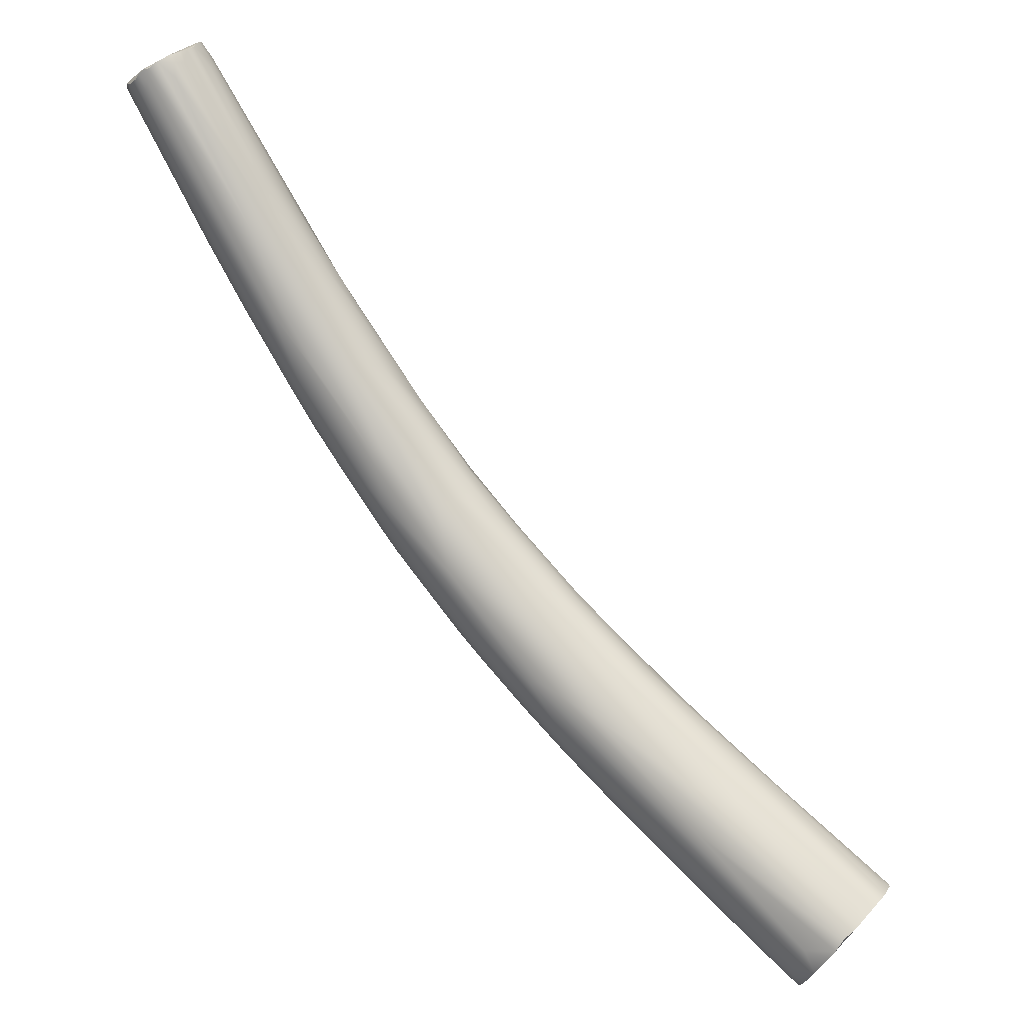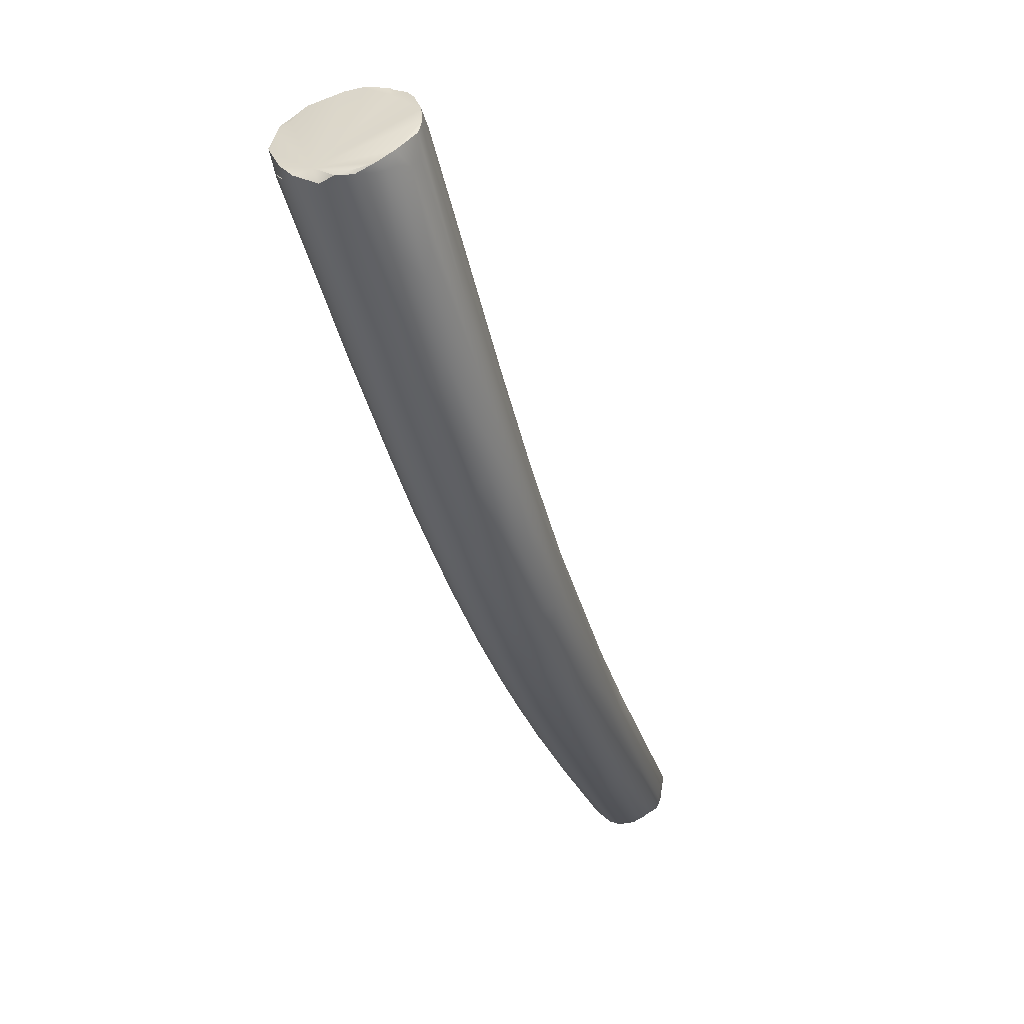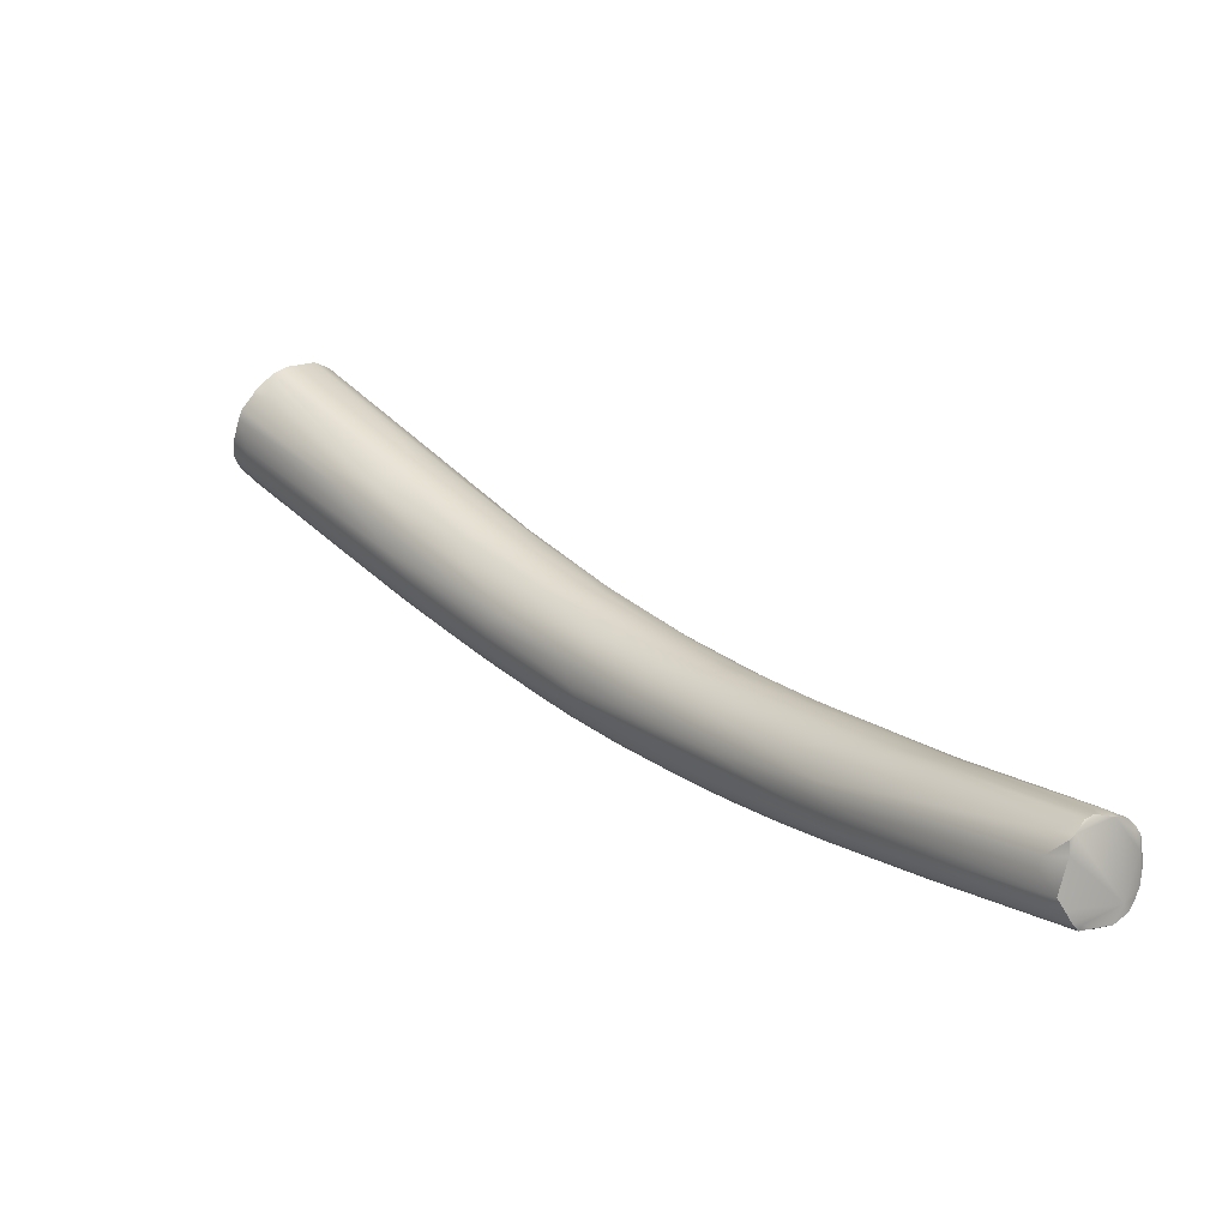
<metadata>
{"format":"obj","ext":"obj","renderer":"f3d","projection":"perspective","resolution":1024,"background":"white","views":[{"elev":36.7,"azim":-19.2,"up":"+Y"},{"elev":-76.9,"azim":51.0,"up":"+Y"},{"elev":-31.1,"azim":159.1,"up":"+Z"}]}
</metadata>
<code>
v -69.65 -25.73 1150
v -69.66 -25.47 1150
v -70.04 -25.21 1150
v -70 -25.48 1151
v -70.03 -25.38 1150
v -69.93 -25.45 1150
v -69.79 -25.3 1150
v -69.16 -27.5 1152
v -69.95 -24.89 1151
v -69.88 -24.84 1151
v -69.88 -24.75 1151
v -69.78 -25.03 1151
v -69.74 -24.88 1151
v -69.78 -24.64 1151
v -69.68 -24.59 1151
v -69.67 -24.6 1151
v -69.49 -24.47 1151
v -70.06 -25.08 1151
v -69.27 -27.36 1152
v -69.01 -28.12 1152
v -69.19 -24.75 1151
v -69.14 -27.3 1153
v -69.05 -27.92 1153
v -69.06 -27.73 1153
v -69.23 -25.43 1150
v -69.05 -25.33 1150
v -68.83 -25.28 1150
v -69.38 -25.91 1150
v -69.36 -25.64 1150
v -69.12 -25.74 1150
v -69.02 -25.44 1150
v -68.73 -25.61 1150
v -68.84 -27.68 1151
v -69.2 -24.38 1151
v -69.15 -24.5 1151
v -69 -24.36 1151
v -68.83 -24.34 1151
v -68.65 -24.37 1151
v -68.7 -28.86 1153
v -68.65 -28.45 1152
v -68.56 -29.02 1153
v -68.25 -29.56 1153
v -68.94 -24.52 1151
v -68.54 -29.29 1154
v -68.07 -30.39 1154
v -68.04 -30.36 1154
v -68.24 -27.5 1154
v -68.15 -28.99 1154
v -68.4 -29.46 1154
v -68.37 -29.3 1154
v -67.97 -30.6 1155
v -67.88 -30.53 1155
v -67.96 -28.84 1154
v -67.84 -30.28 1155
v -68.5 -25.57 1150
v -68.62 -25.12 1150
v -68.42 -24.97 1150
v -68.17 -25.08 1150
v -67.92 -27.72 1151
v -68.03 -28.25 1152
v -68.24 -28.45 1152
v -68.5 -24.4 1151
v -68.37 -24.82 1151
v -68.48 -24.61 1150
v -68.41 -24.45 1151
v -68.3 -24.75 1151
v -68.2 -24.9 1151
v -68.22 -24.81 1151
v -68.04 -29.34 1153
v -67.93 -29.97 1153
v -67.5 -29.98 1153
v -67.78 -30.71 1154
v -67.42 -31.24 1154
v -68 -26.91 1153
v -67.74 -26.71 1153
v -67.53 -26.87 1153
v -67.51 -31.6 1155
v -67.55 -31.55 1155
v -67.37 -31.75 1155
v -67.08 -32.16 1155
v -67.05 -32.46 1156
v -67.47 -30.03 1155
v -67.26 -29.99 1156
v -66.96 -29.91 1156
v -67.34 -31.79 1156
v -67.24 -32.12 1156
v -67.13 -31.93 1156
v -67 -32.62 1156
v -66.7 -33.15 1157
v -66.74 -31.35 1157
v -66.73 -32.31 1157
v -66.69 -32.01 1157
v -66.66 -32.99 1157
v -66.45 -33.5 1157
v -67.33 -28.72 1152
v -66.74 -29.21 1153
v -67.3 -29.98 1153
v -67.02 -29.87 1153
v -66.73 -29.8 1153
v -66.95 -30.81 1154
v -67.22 -27.25 1153
v -66.56 -30.9 1154
v -67.12 -31.15 1154
v -66.94 -31.96 1155
v -66.46 -32.01 1154
v -66.52 -32.27 1155
v -66.89 -28.29 1154
v -66.71 -32.66 1155
v -66.73 -32.88 1156
v -66.29 -33.08 1156
v -66.21 -33.49 1156
v -66.64 -29.77 1155
v -66.52 -33.4 1156
v -66.4 -33.68 1157
v -66.17 -34 1157
v -66.06 -33.98 1157
v -66.54 -31.25 1157
v -66.24 -31.18 1157
v -66.06 -31.15 1157
v -66.42 -33.65 1157
v -66.08 -34.21 1158
v -65.8 -34.5 1157
v -65.66 -34.78 1158
v -66.37 -33.18 1158
v -65.95 -34.12 1158
v -65.89 -34.39 1158
v -65.53 -34.99 1159
v -65.69 -32.76 1158
v -65.7 -33.37 1159
v -65.52 -34.34 1159
v -65.39 -35.01 1159
v -65.42 -34.81 1159
v -66.61 -28.81 1153
v -66.34 -30.89 1154
v -66.11 -31.93 1154
v -66.4 -28.98 1154
v -66.17 -29.42 1154
v -65.45 -31.05 1155
v -65.57 -31.73 1155
v -65.66 -32.12 1155
v -65.95 -33.24 1156
v -65.82 -33.04 1155
v -65.64 -32.95 1155
v -65.41 -32.93 1155
v -66.1 -30.07 1156
v -65.69 -34.43 1157
v -65.75 -33.96 1156
v -65.27 -34.39 1157
v -65.26 -34.12 1156
v -65.28 -34.74 1157
v -64.96 -34.95 1157
v -65.73 -31.09 1157
v -65.51 -31.16 1157
v -65.49 -34.9 1158
v -65.35 -35.19 1158
v -65.19 -35.08 1158
v -65.11 -35.37 1158
v -65.63 -32.25 1158
v -65.24 -32.15 1158
v -65.43 -35.14 1158
v -65.09 -35.59 1159
v -65 -35.68 1159
v -64.82 -35.81 1159
v -64.65 -36.08 1159
v -65.17 -35.44 1159
v -64.85 -35.75 1160
v -64.65 -36.14 1160
v -64.56 -36.2 1160
v -64.85 -35.39 1160
v -64.56 -35.21 1161
v -64.42 -35.1 1161
v -64.71 -35.78 1160
v -64.16 -36.02 1161
v -65.3 -31.12 1155
v -65.33 -30.98 1156
v -64.83 -33.4 1156
v -65.09 -34.02 1156
v -64.98 -34.37 1157
v -64.85 -34.12 1156
v -64.65 -34.01 1157
v -64.42 -32.75 1156
v -64.51 -32.37 1157
v -64.19 -34.92 1157
v -64.53 -35.27 1158
v -64.34 -35.23 1158
v -64.67 -35.75 1158
v -64.56 -35.6 1158
v -64.09 -35.95 1158
v -64.02 -35.76 1158
v -64.66 -32.12 1157
v -64.44 -32.64 1158
v -64.26 -36.3 1159
v -63.99 -36.33 1159
v -64.4 -36.43 1160
v -64.04 -36.66 1160
v -63.93 -36.92 1160
v -64.35 -33.51 1159
v -64.56 -33.91 1160
v -63.95 -36.82 1161
v -63.93 -36.93 1161
v -63.74 -37.18 1161
v -63.71 -34.65 1161
v -64.06 -36.42 1161
v -64.01 -36.64 1161
v -63.52 -35.5 1162
v -63.91 -33.85 1157
v -63.78 -33.84 1157
v -64.11 -34.57 1157
v -63.7 -35.33 1158
v -63.77 -35.58 1158
v -63.94 -33.11 1158
v -63.87 -33.22 1158
v -63.62 -33.73 1158
v -63.34 -35.06 1158
v -63.21 -35.56 1158
v -63.59 -36.46 1159
v -63.4 -36.29 1159
v -63.63 -36.9 1160
v -63.44 -36.89 1160
v -63.08 -36.93 1160
v -63.53 -33.92 1160
v -63.12 -34.14 1160
v -62.82 -37.61 1161
v -63.12 -37.65 1161
v -62.74 -37.86 1161
v -63.12 -34.66 1161
v -63.11 -37.79 1162
v -62.92 -38.02 1162
v -62.79 -38.13 1162
v -62.94 -37.38 1163
v -62.87 -37.87 1163
v -62.58 -37.99 1164
v -62.99 -36.34 1159
v -63.02 -34.23 1159
v -62.75 -34.68 1159
v -62.67 -35.31 1159
v -62.51 -35.24 1159
v -62.36 -36.71 1160
v -62.05 -36.73 1160
v -62.64 -37.52 1160
v -62.36 -37.46 1160
v -62.13 -38.28 1162
v -62.11 -35.18 1161
v -62.16 -38.64 1162
v -62.18 -38.49 1162
v -62.32 -35.11 1161
v -62.1 -38.81 1163
v -62 -38.79 1164
v -61.77 -39.11 1164
v -62.16 -37.12 1164
v -61.87 -36.47 1164
v -61.38 -39.2 1165
v -61.96 -35.56 1160
v -61.79 -36.54 1160
v -61.41 -36.55 1161
v -61.63 -37.67 1161
v -62.11 -35.18 1160
v -61.01 -36.67 1161
v -61.61 -38.48 1162
v -61.22 -38.5 1162
v -61.2 -36.07 1162
v -61.41 -39.12 1163
v -60.96 -36.31 1163
v -61.26 -39.56 1164
v -61.02 -39.64 1164
v -61.24 -36.35 1163
v -61.22 -36.69 1164
v -60.7 -39.92 1166
v -60.73 -40 1166
v -60.51 -40.22 1166
v -60.59 -40.2 1166
v -60.2 -40.17 1166
v -60.54 -39.17 1167
v -60.75 -39.72 1166
v -60.75 -39.64 1166
v -60.83 -39.32 1166
v -60.57 -39.82 1166
v -60.54 -39.29 1167
v -60.66 -38.77 1166
v -60.48 -38.56 1166
v -60.27 -38.76 1167
v -60.65 -38.26 1162
v -60.59 -39.24 1163
v -60.66 -36.49 1163
v -60.02 -37.09 1163
v -60.05 -39.39 1163
v -60.53 -39.67 1164
v -60.18 -40.46 1165
v -60.01 -40.56 1165
v -59.93 -40.59 1165
v -59.83 -40.57 1165
v -59.76 -40.58 1165
v -60.31 -40.42 1166
v -59.62 -38.18 1167
v -60.16 -38.57 1167
v -59.98 -38.38 1167
v -59.99 -38.54 1167
v -60.05 -37.17 1163
v -59.84 -38.62 1163
v -59.55 -40.49 1165
v -59.4 -40.53 1165
v -59.4 -40.39 1165
v -59.23 -40.27 1165
v -59.04 -40.33 1165
v -59.12 -40.04 1165
v -59.46 -37.9 1166
v -59.01 -38.05 1166
v -58.72 -39.62 1165
v -58.4 -39.66 1165
v -58.93 -39.83 1164
v -58.6 -39.91 1165
v -58.59 -39.22 1165
v -58.5 -39 1165
v -58.29 -39.29 1165
v -58.24 -38.79 1165
v -58.88 -37.97 1166
v -58.75 -38.11 1166
v -58.68 -38.11 1166
v -58.65 -38.14 1165
v -58.44 -38.32 1166
v -58.48 -38.59 1166
v -58.41 -38.36 1166
v -58.26 -38.63 1165
v -69.66 -25.47 1150
v -70.04 -25.21 1150
v -70.03 -25.38 1150
v -69.93 -25.45 1150
v -69.95 -24.89 1151
v -69.88 -24.75 1151
v -69.78 -24.64 1151
v -69.68 -24.59 1151
v -69.49 -24.47 1151
v -70.06 -25.08 1151
v -69.23 -25.43 1150
v -68.83 -25.28 1150
v -69.02 -25.44 1150
v -69.2 -24.38 1151
v -69 -24.36 1151
v -68.83 -24.34 1151
v -68.65 -24.37 1151
v -68.62 -25.12 1150
v -68.42 -24.97 1150
v -68.5 -24.4 1151
v -68.48 -24.61 1150
v -68.41 -24.45 1151
v -68.41 -24.45 1151
v -60.7 -39.92 1166
v -60.51 -40.22 1166
v -60.54 -39.17 1167
v -60.75 -39.72 1166
v -60.75 -39.64 1166
v -60.57 -39.82 1166
v -60.54 -39.29 1167
v -60.27 -38.76 1167
v -60.01 -40.56 1165
v -60.01 -40.56 1165
v -59.93 -40.59 1165
v -59.76 -40.58 1165
v -60.31 -40.42 1166
v -59.62 -38.18 1167
v -60.16 -38.57 1167
v -59.98 -38.38 1167
v -59.4 -40.53 1165
v -59.4 -40.53 1165
v -59.04 -40.33 1165
v -59.01 -38.05 1166
v -58.4 -39.66 1165
v -58.6 -39.91 1165
v -58.29 -39.29 1165
v -58.29 -39.29 1165
v -58.24 -38.79 1165
v -58.75 -38.11 1166
v -58.44 -38.32 1166
v -58.41 -38.36 1166
v -58.26 -38.63 1165
v -58.26 -38.63 1165
g grp1
f 2 1 6
f 327 7 324
f 1 40 6
f 29 1 2
f 29 28 1
f 5 4 3
f 3 4 18
f 326 7 327
f 6 8 19
f 7 326 325
f 6 19 5
f 6 40 8
f 5 20 4
f 19 20 5
f 333 10 325
f 9 10 333
f 7 325 10
f 10 9 11
f 329 328 12
f 14 329 13
f 330 10 11
f 12 13 329
f 330 16 10
f 330 15 16
f 13 331 14
f 34 16 17
f 16 15 17
f 10 16 34
f 35 337 332
f 35 332 21
f 7 10 34
f 18 22 328
f 4 23 18
f 18 23 24
f 4 20 23
f 13 12 48
f 12 328 48
f 48 331 13
f 18 24 22
f 328 22 54
f 22 50 54
f 23 49 24
f 22 24 50
f 23 44 49
f 49 50 24
f 328 54 48
f 25 324 7
f 25 26 31
f 30 334 336
f 26 25 7
f 27 31 26
f 27 26 7
f 335 32 336
f 32 335 55
f 55 335 56
f 341 27 7
f 334 29 2
f 29 334 30
f 61 28 29
f 29 30 61
f 30 60 61
f 30 336 60
f 33 40 1
f 28 33 1
f 61 33 28
f 69 33 61
f 62 7 34
f 62 34 36
f 337 35 338
f 43 338 35
f 64 7 62
f 37 62 36
f 338 43 339
f 38 62 37
f 66 343 340
f 19 39 20
f 8 41 19
f 40 41 8
f 19 41 39
f 46 39 41
f 42 41 40
f 69 40 33
f 41 42 46
f 70 42 40
f 72 42 70
f 339 43 74
f 43 35 74
f 331 47 332
f 21 332 47
f 74 35 21
f 20 44 23
f 39 44 20
f 44 51 49
f 39 45 44
f 45 51 44
f 46 45 39
f 42 72 46
f 51 45 78
f 45 46 77
f 45 77 78
f 74 21 47
f 331 48 53
f 53 47 331
f 47 53 83
f 91 48 54
f 49 52 50
f 50 52 54
f 52 87 54
f 49 51 52
f 52 85 87
f 52 51 85
f 51 78 86
f 51 86 85
f 57 55 56
f 341 7 64
f 342 341 64
f 57 344 67
f 58 57 67
f 57 58 133
f 58 67 133
f 59 336 32
f 95 32 55
f 59 32 95
f 336 59 60
f 65 64 62
f 66 340 63
f 66 68 345
f 66 345 343
f 67 344 346
f 136 68 66
f 67 345 68
f 67 68 136
f 57 133 96
f 69 70 40
f 60 71 61
f 61 71 69
f 103 70 69
f 103 69 71
f 100 103 71
f 71 60 97
f 71 97 100
f 136 66 101
f 75 339 74
f 340 339 75
f 63 340 75
f 76 66 63
f 66 76 101
f 70 73 72
f 46 72 79
f 77 46 79
f 72 73 79
f 103 73 70
f 104 73 103
f 75 76 63
f 107 76 75
f 107 75 74
f 78 88 86
f 77 81 88
f 77 88 78
f 77 79 81
f 79 80 81
f 73 80 79
f 104 80 73
f 80 109 81
f 104 108 80
f 108 109 80
f 88 81 113
f 113 81 109
f 83 53 82
f 74 47 84
f 84 112 74
f 48 82 53
f 90 82 48
f 83 82 90
f 47 83 84
f 54 87 91
f 48 91 92
f 88 89 86
f 85 86 93
f 85 93 87
f 86 89 93
f 88 113 114
f 88 114 89
f 89 94 93
f 109 111 113
f 83 90 117
f 84 83 117
f 92 90 48
f 87 93 124
f 87 124 91
f 93 125 124
f 93 94 125
f 57 96 55
f 95 98 59
f 59 98 60
f 96 99 55
f 95 55 99
f 97 60 98
f 95 99 98
f 134 98 99
f 98 100 97
f 100 98 102
f 133 67 136
f 98 134 102
f 103 100 105
f 100 102 135
f 106 104 103
f 106 103 105
f 101 76 107
f 136 101 137
f 104 106 110
f 109 108 111
f 110 108 104
f 106 141 110
f 141 106 142
f 110 111 108
f 147 116 111
f 147 111 110
f 107 74 145
f 112 145 74
f 145 112 153
f 111 116 113
f 116 115 113
f 115 114 113
f 116 122 115
f 116 146 122
f 147 146 116
f 112 84 119
f 118 119 84
f 84 117 118
f 89 114 120
f 120 94 89
f 125 130 124
f 94 120 126
f 126 125 94
f 120 121 126
f 114 121 120
f 114 115 121
f 122 123 115
f 121 127 126
f 127 121 160
f 123 122 154
f 123 121 115
f 154 155 123
f 123 160 121
f 123 155 160
f 118 117 128
f 90 128 117
f 158 118 128
f 119 118 158
f 90 92 129
f 128 90 129
f 128 198 158
f 91 124 130
f 92 91 129
f 126 131 125
f 126 165 131
f 126 127 165
f 91 130 170
f 170 129 91
f 132 130 125
f 125 131 132
f 165 166 131
f 132 169 130
f 132 172 169
f 132 131 172
f 133 136 138
f 96 133 138
f 135 102 134
f 100 135 105
f 134 140 135
f 135 143 105
f 137 101 107
f 96 138 206
f 174 138 136
f 140 134 139
f 99 139 134
f 96 139 99
f 176 140 139
f 139 96 214
f 214 96 206
f 105 142 106
f 143 142 105
f 135 144 143
f 140 144 135
f 176 144 140
f 141 147 110
f 137 107 175
f 175 107 145
f 136 137 175
f 150 146 147
f 150 147 148
f 148 147 141
f 149 148 141
f 141 142 149
f 149 178 148
f 178 184 148
f 143 177 142
f 142 177 149
f 149 177 178
f 146 150 156
f 150 148 151
f 184 151 148
f 152 153 112
f 152 112 119
f 153 152 159
f 153 190 145
f 122 146 154
f 156 154 146
f 154 157 155
f 154 156 157
f 157 163 155
f 157 156 186
f 150 187 156
f 187 186 156
f 157 186 163
f 187 150 151
f 184 187 151
f 159 152 119
f 198 159 158
f 159 119 158
f 127 161 165
f 127 160 161
f 155 162 160
f 163 162 155
f 162 161 160
f 161 162 164
f 162 163 164
f 163 192 164
f 197 159 198
f 198 128 129
f 198 129 205
f 166 172 131
f 164 167 161
f 165 161 167
f 165 167 168
f 165 168 166
f 164 194 167
f 130 173 170
f 169 173 130
f 129 170 171
f 172 203 169
f 169 203 173
f 181 206 138
f 136 175 174
f 138 174 182
f 138 182 181
f 144 179 143
f 176 180 144
f 180 179 144
f 178 185 184
f 179 177 143
f 179 178 177
f 178 179 185
f 179 183 185
f 180 183 179
f 208 180 176
f 183 180 208
f 176 214 208
f 214 176 139
f 145 190 175
f 174 175 182
f 190 212 182
f 190 182 175
f 212 213 182
f 209 183 208
f 187 184 188
f 185 189 184
f 189 188 184
f 210 185 183
f 185 210 189
f 153 159 191
f 153 191 190
f 212 190 211
f 163 186 192
f 187 188 193
f 186 187 193
f 192 186 193
f 195 164 192
f 218 192 193
f 218 195 192
f 219 193 216
f 219 218 193
f 188 216 193
f 197 221 159
f 191 159 221
f 164 196 194
f 194 201 167
f 167 200 168
f 167 201 200
f 195 196 164
f 196 201 194
f 196 195 224
f 218 224 195
f 197 198 202
f 226 221 197
f 202 198 205
f 166 204 172
f 172 204 203
f 166 168 199
f 199 204 166
f 199 168 200
f 200 227 199
f 201 227 200
f 196 229 201
f 224 229 196
f 197 202 226
f 129 171 205
f 202 205 251
f 227 231 199
f 199 231 204
f 204 232 203
f 230 173 203
f 203 232 230
f 204 231 232
f 173 273 170
f 173 230 273
f 181 182 213
f 206 181 207
f 215 209 208
f 208 214 215
f 206 254 214
f 210 183 209
f 211 190 191
f 191 222 211
f 207 181 213
f 206 207 237
f 237 207 213
f 213 212 235
f 206 237 236
f 206 236 254
f 189 216 188
f 189 210 217
f 217 216 189
f 233 210 209
f 233 217 210
f 191 221 222
f 211 234 212
f 220 219 216
f 240 219 220
f 217 220 216
f 217 241 220
f 240 220 241
f 218 219 223
f 223 219 240
f 218 225 224
f 218 223 225
f 225 245 224
f 225 223 242
f 242 245 225
f 221 226 246
f 226 202 251
f 229 228 201
f 201 228 227
f 228 249 227
f 224 244 229
f 224 245 244
f 229 247 228
f 231 248 232
f 231 227 248
f 227 249 248
f 249 228 247
f 170 273 279
f 230 276 273
f 205 171 250
f 230 232 276
f 250 171 170
f 296 205 250
f 170 279 250
f 233 209 215
f 234 235 212
f 211 222 234
f 235 237 213
f 222 257 234
f 214 239 215
f 214 254 239
f 233 241 217
f 238 256 233
f 238 233 215
f 239 238 215
f 223 240 242
f 233 256 241
f 234 257 235
f 235 253 237
f 242 240 259
f 259 240 241
f 287 242 259
f 222 221 246
f 222 246 243
f 257 222 243
f 229 244 247
f 244 264 247
f 245 262 244
f 245 242 262
f 266 226 251
f 266 246 226
f 243 246 263
f 264 244 265
f 262 265 244
f 263 246 266
f 247 271 249
f 247 264 271
f 267 266 251
f 296 251 205
f 232 275 276
f 232 248 252
f 232 252 275
f 295 296 250
f 252 248 268
f 254 299 239
f 237 253 258
f 254 236 255
f 236 237 255
f 312 254 255
f 237 258 255
f 309 254 312
f 254 309 299
f 243 261 257
f 261 235 257
f 235 261 253
f 282 256 238
f 282 238 239
f 260 259 241
f 256 260 241
f 242 287 262
f 260 283 259
f 243 263 284
f 262 292 265
f 264 293 271
f 274 252 268
f 275 252 274
f 248 269 268
f 248 249 269
f 269 270 268
f 269 249 270
f 270 249 271
f 271 293 270
f 348 359 272
f 294 251 296
f 295 250 280
f 281 349 278
f 268 277 275
f 350 347 351
f 275 277 353
f 277 268 270
f 275 353 276
f 353 273 276
f 272 352 348
f 272 278 352
f 272 281 278
f 280 250 279
f 354 279 273
f 295 280 279
f 295 279 354
f 256 286 260
f 284 261 243
f 299 282 239
f 286 283 260
f 282 305 256
f 256 305 286
f 259 283 287
f 284 285 261
f 298 258 253
f 298 253 261
f 285 298 261
f 292 262 287
f 292 287 300
f 284 263 317
f 264 265 288
f 293 264 288
f 290 288 265
f 290 265 292
f 292 300 301
f 363 272 291
f 288 290 289
f 288 289 293
f 357 291 355
f 358 291 357
f 364 291 358
f 266 307 263
f 317 263 307
f 291 272 355
f 356 272 359
f 267 251 294
f 306 267 294
f 306 266 267
f 281 297 361
f 361 297 362
f 272 297 281
f 360 362 297
f 272 360 297
f 308 282 299
f 286 303 283
f 305 303 286
f 302 287 283
f 302 300 287
f 300 302 301
f 302 283 303
f 302 303 304
f 301 302 304
f 365 272 363
f 367 272 365
f 303 305 304
f 316 284 317
f 319 285 284
f 307 306 294
f 272 366 360
f 266 306 307
f 366 272 372
f 285 323 298
f 312 255 313
f 282 310 305
f 309 308 299
f 308 311 282
f 311 308 309
f 367 365 368
f 282 311 310
f 311 305 310
f 305 311 304
f 298 323 315
f 298 315 258
f 322 323 285
f 255 258 313
f 313 258 315
f 371 375 314
f 369 312 313
f 369 309 312
f 370 272 367
f 369 313 315
f 316 318 284
f 318 316 317
f 272 321 372
f 318 317 320
f 373 372 321
f 322 285 319
f 284 318 319
f 319 318 320
f 322 319 320
f 374 373 321
f 370 321 272
f 321 376 374
f 376 321 370

</code>
